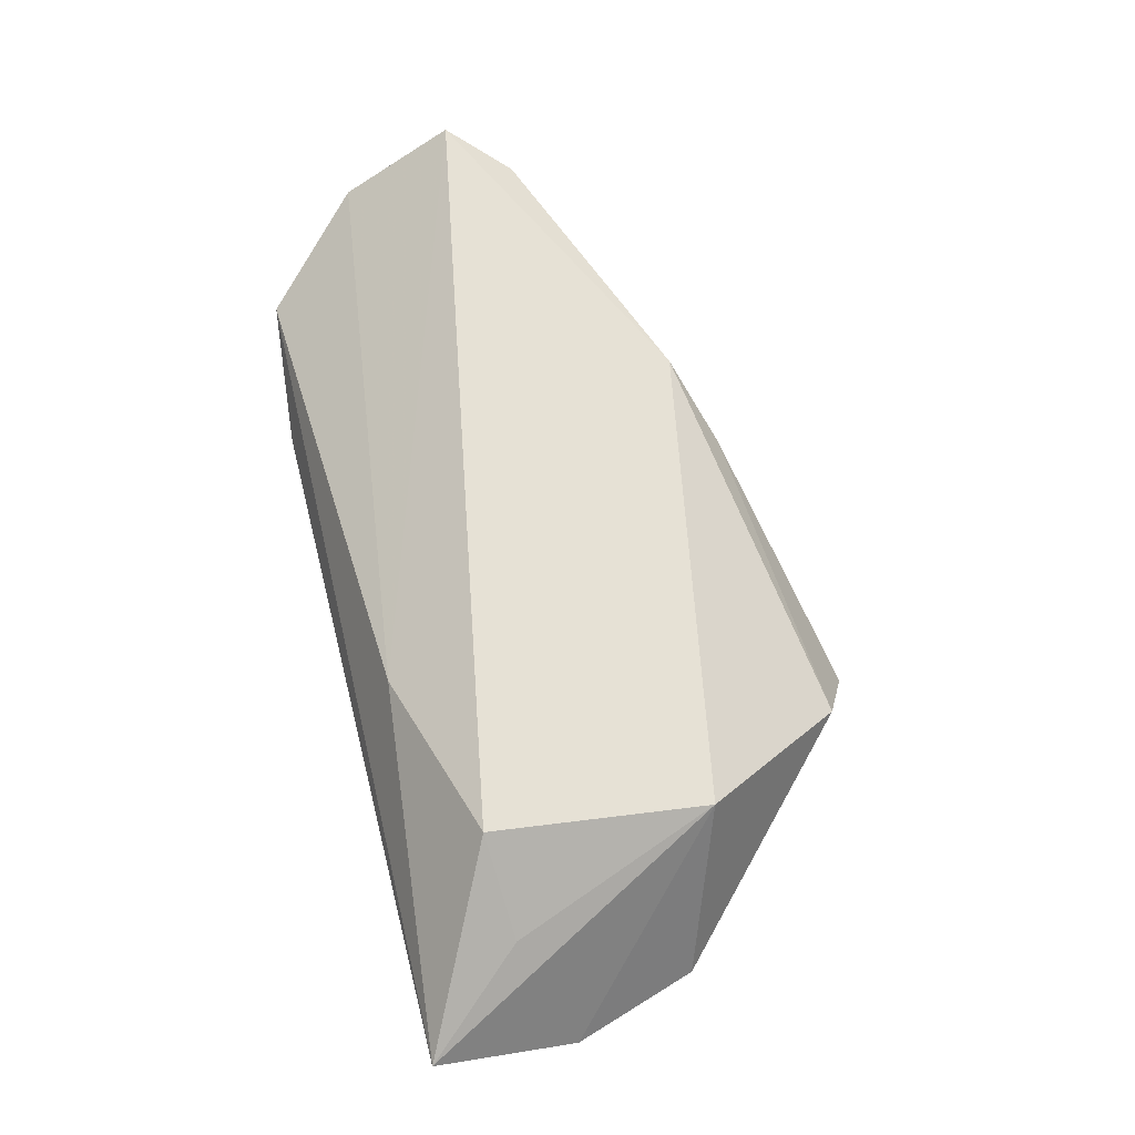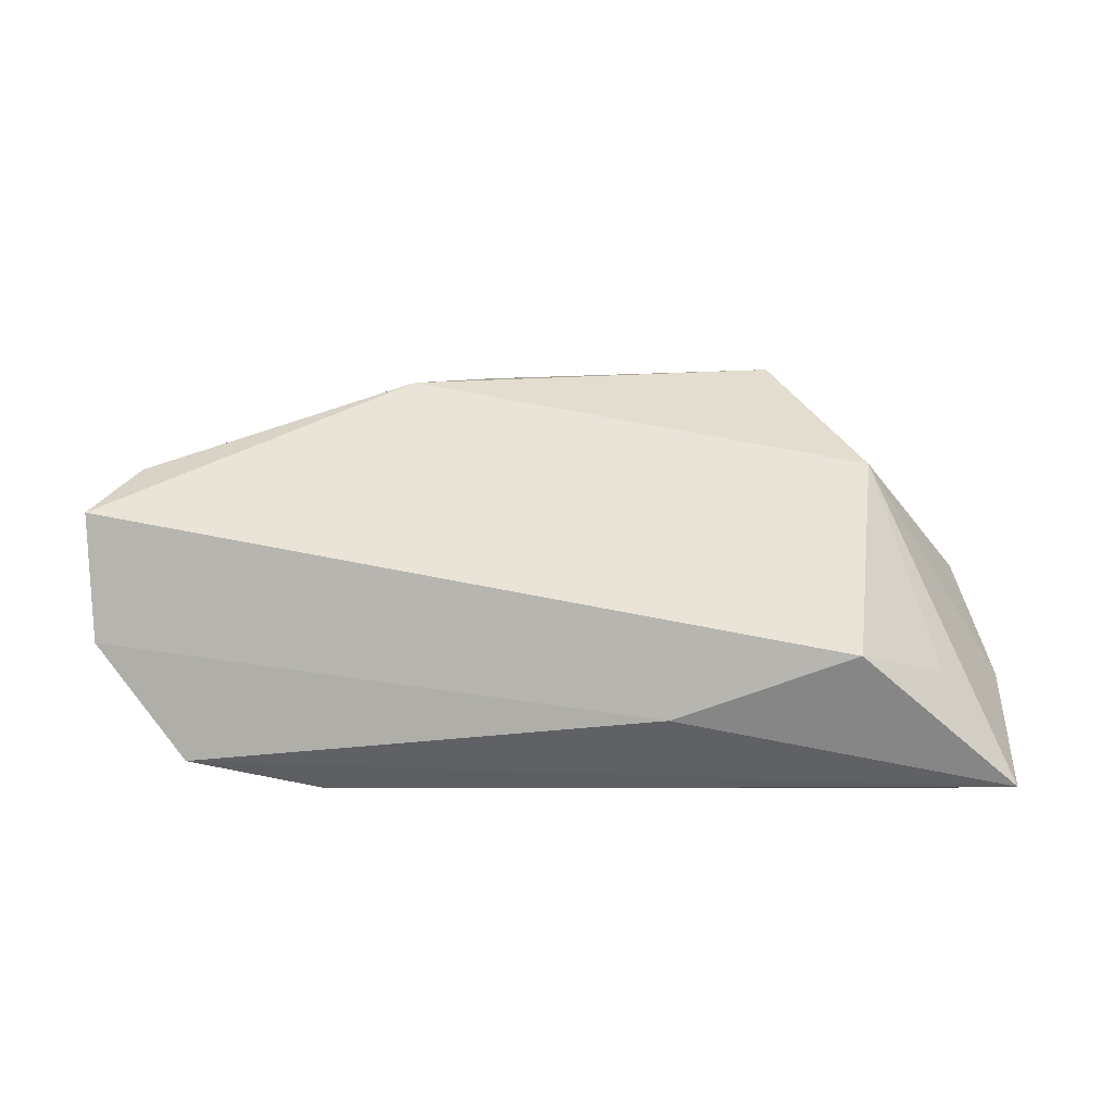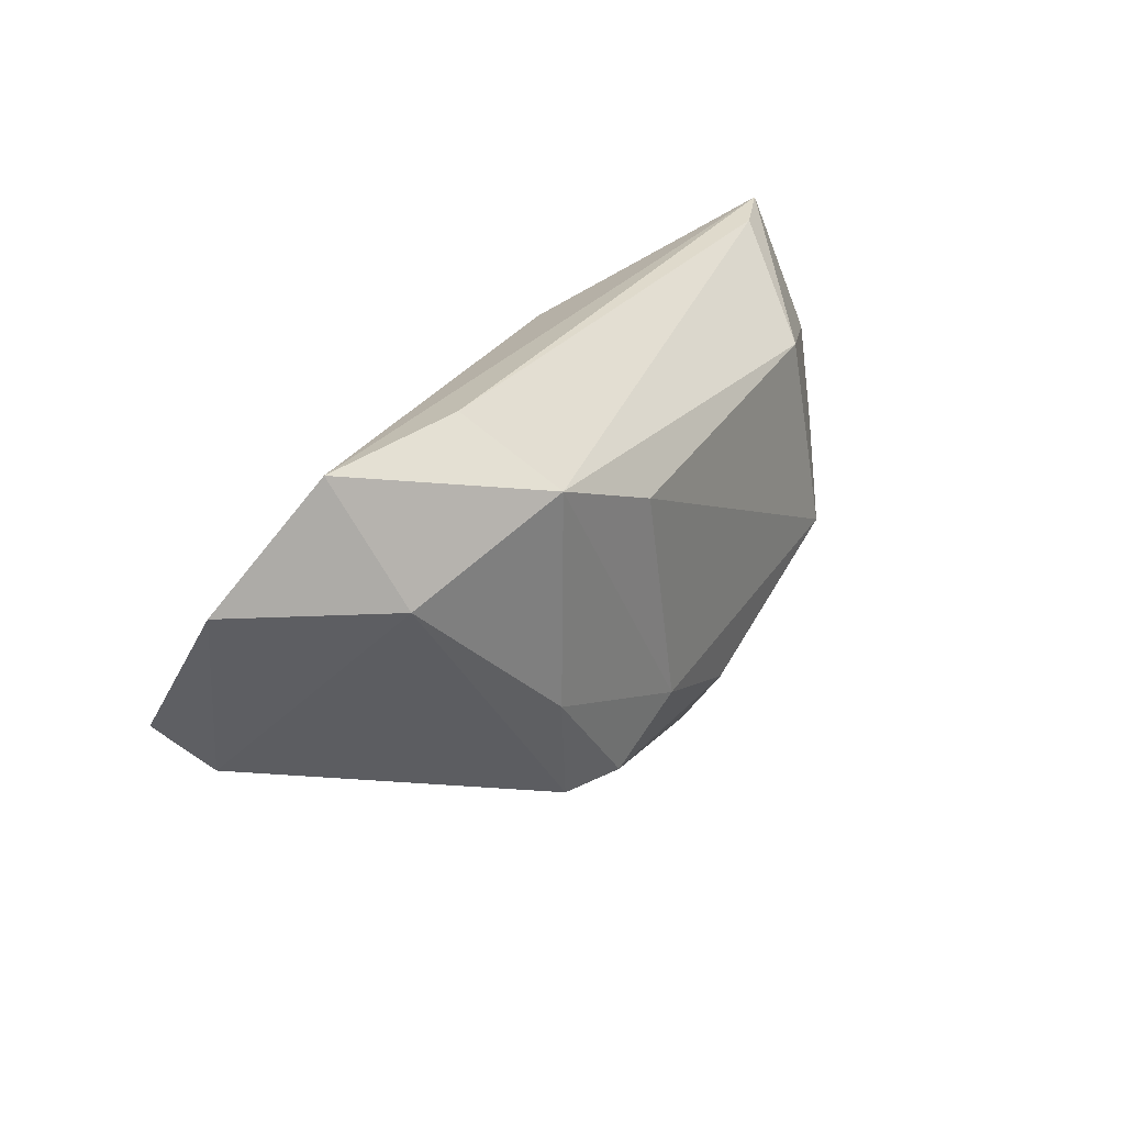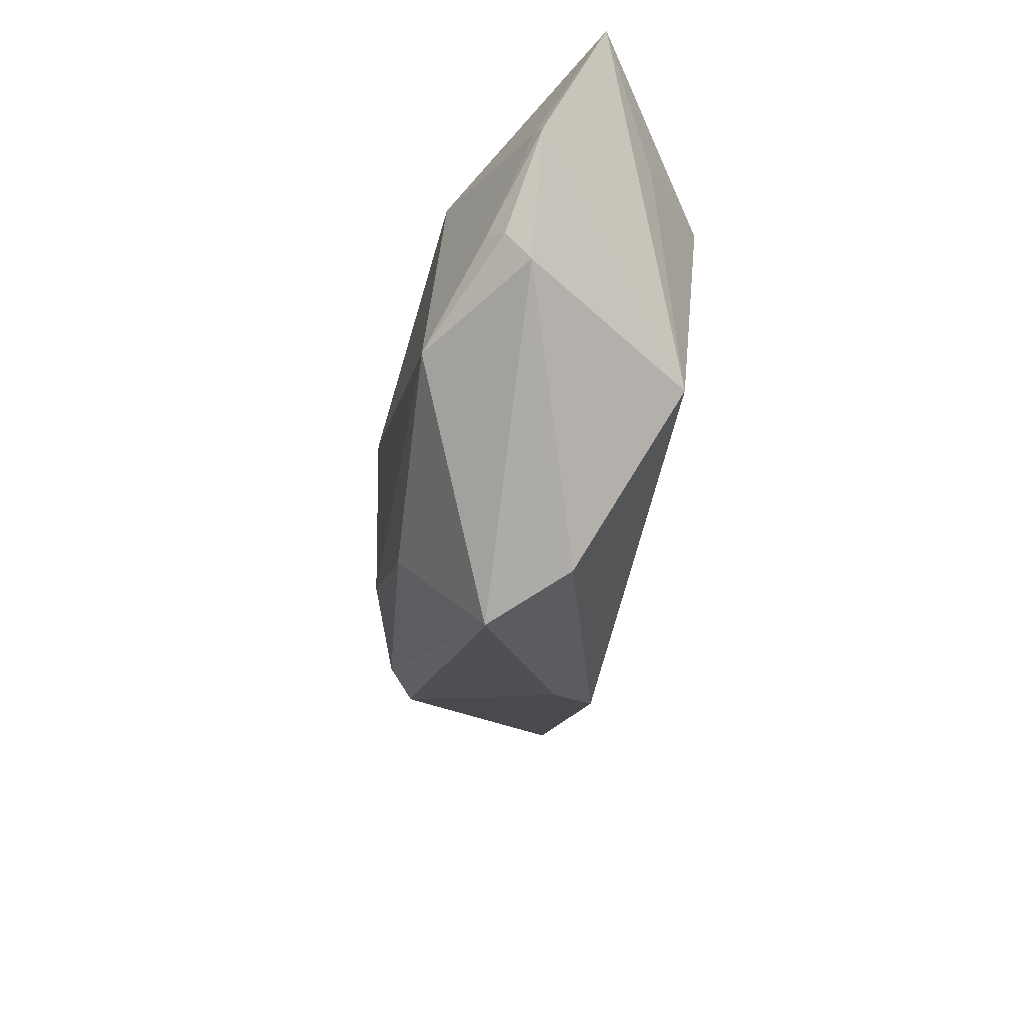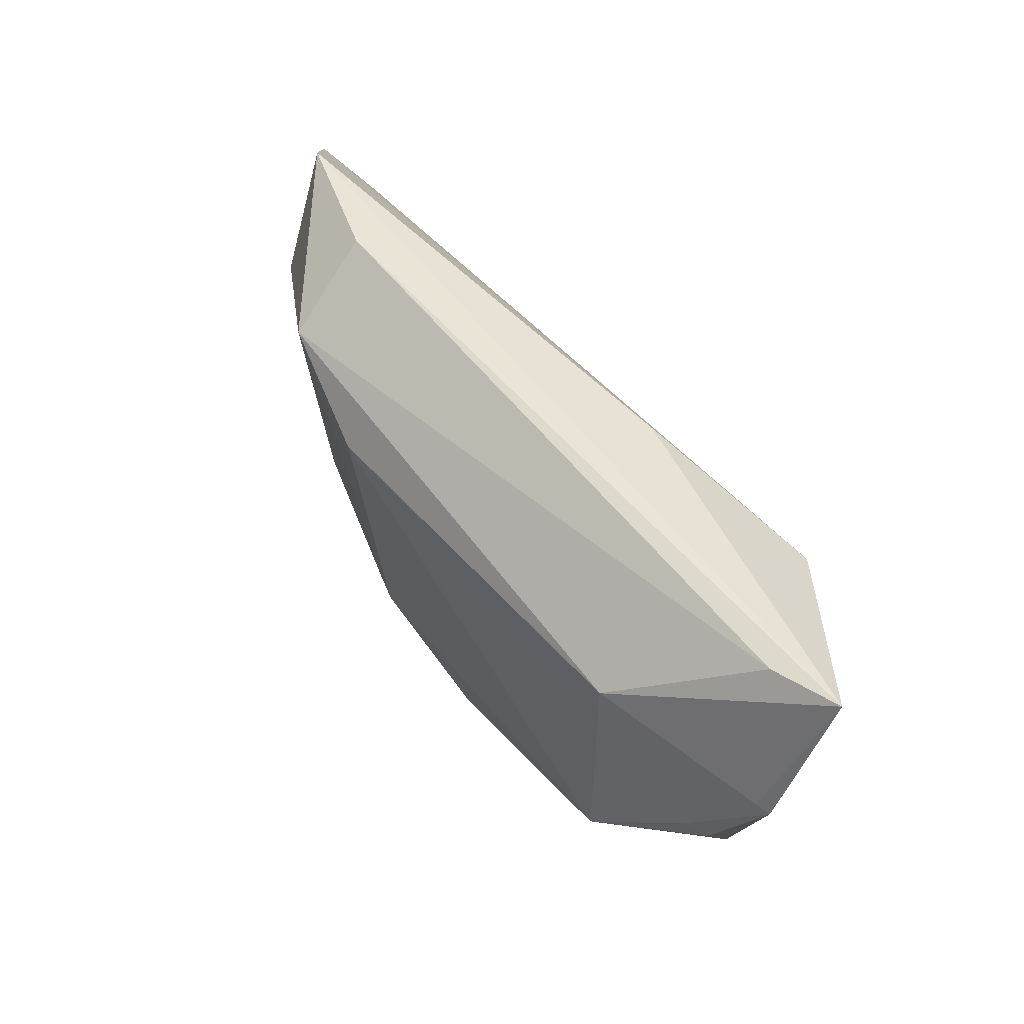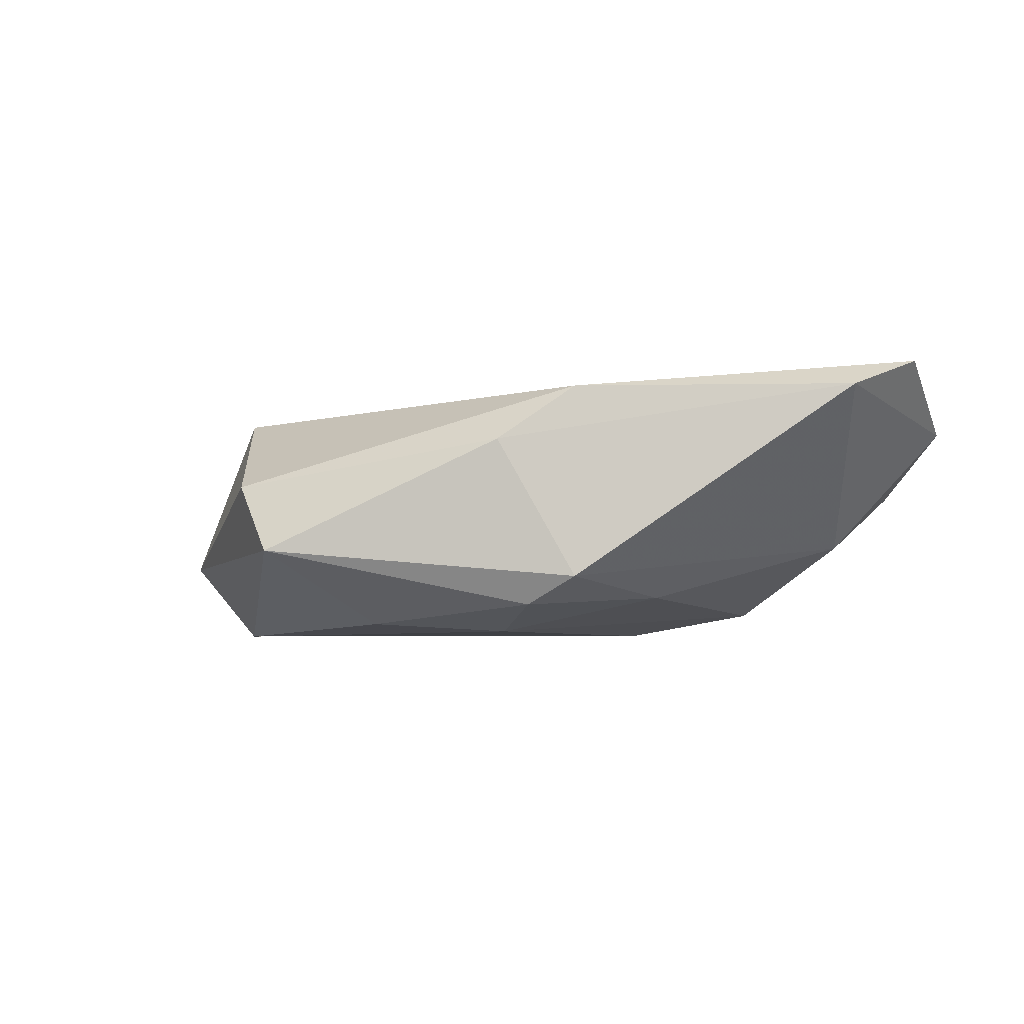
<metadata>
{"format":"obj","ext":"obj","renderer":"f3d","projection":"perspective","resolution":1024,"background":"white","views":[{"elev":65.6,"azim":-104.3,"up":"+Z"},{"elev":68.1,"azim":-179.3,"up":"+Z"},{"elev":26.1,"azim":118.6,"up":"+Y"},{"elev":-34.1,"azim":-99.8,"up":"+Y"},{"elev":56.7,"azim":-126.8,"up":"+Y"},{"elev":-5.5,"azim":27.1,"up":"+Z"}]}
</metadata>
<code>
v -0.03253 0.01525 -0.01448
v 0.03292 0.02696 -0.003194
v -0.01735 -0.03509 -0.006841
v -0.05433 0.02696 0.001494
v 0.008584 -0.01533 -0.01743
v 0.0282 -0.008707 -0.01305
v 0.02251 -0.02222 0.01435
v -0.05435 0.009391 -0.006393
v 0.04722 0.01009 -0.00574
v -0.04612 -0.0008316 -0.01165
v -0.03594 -0.0106 -0.01743
v -0.0242 -0.03084 0.002404
v 0.02304 -0.02357 -0.01073
v 0.05651 -0.009719 0.01393
v -0.04432 0.01429 0.00883
v -0.03558 -0.01168 0.01387
v 0.01327 -0.02648 0.007413
v 0.03051 0.01912 -0.01451
v 0.06142 0.01205 0.009454
v -0.04932 -0.006162 -0.006891
v 0.05026 0.02509 0.002176
v -0.0526 0.009983 -0.007103
v -0.008088 -0.02157 -0.01638
v -0.01005 0.02184 0.01107
v -0.04585 0.02636 -0.001478
v -0.03318 0.01528 0.01709
v -0.04879 -0.002184 -0.009829
v 0.0623 -0.002178 0.01756
v 0.01604 -0.02306 -0.01424
v 0.01554 0.01301 -0.01743
f 28 26 7
f 7 26 16
f 3 11 23
f 23 11 5
f 30 18 5
f 5 11 30
f 30 1 18
f 11 1 30
f 18 21 9
f 5 18 6
f 18 9 6
f 6 9 13
f 4 21 2
f 2 21 18
f 4 16 15
f 15 26 4
f 16 26 15
f 24 21 4
f 4 26 24
f 24 26 28
f 12 7 16
f 3 13 17
f 17 12 3
f 7 12 17
f 29 23 5
f 5 6 29
f 29 6 13
f 29 13 3
f 3 23 29
f 8 16 4
f 20 11 3
f 20 27 11
f 3 12 20
f 20 12 16
f 16 8 20
f 20 8 27
f 25 1 4
f 18 1 25
f 4 2 25
f 25 2 18
f 13 9 14
f 28 7 14
f 14 17 13
f 7 17 14
f 19 9 21
f 19 24 28
f 21 24 19
f 28 14 19
f 19 14 9
f 10 1 11
f 11 27 10
f 27 8 10
f 1 10 22
f 22 10 8
f 4 1 22
f 22 8 4

</code>
